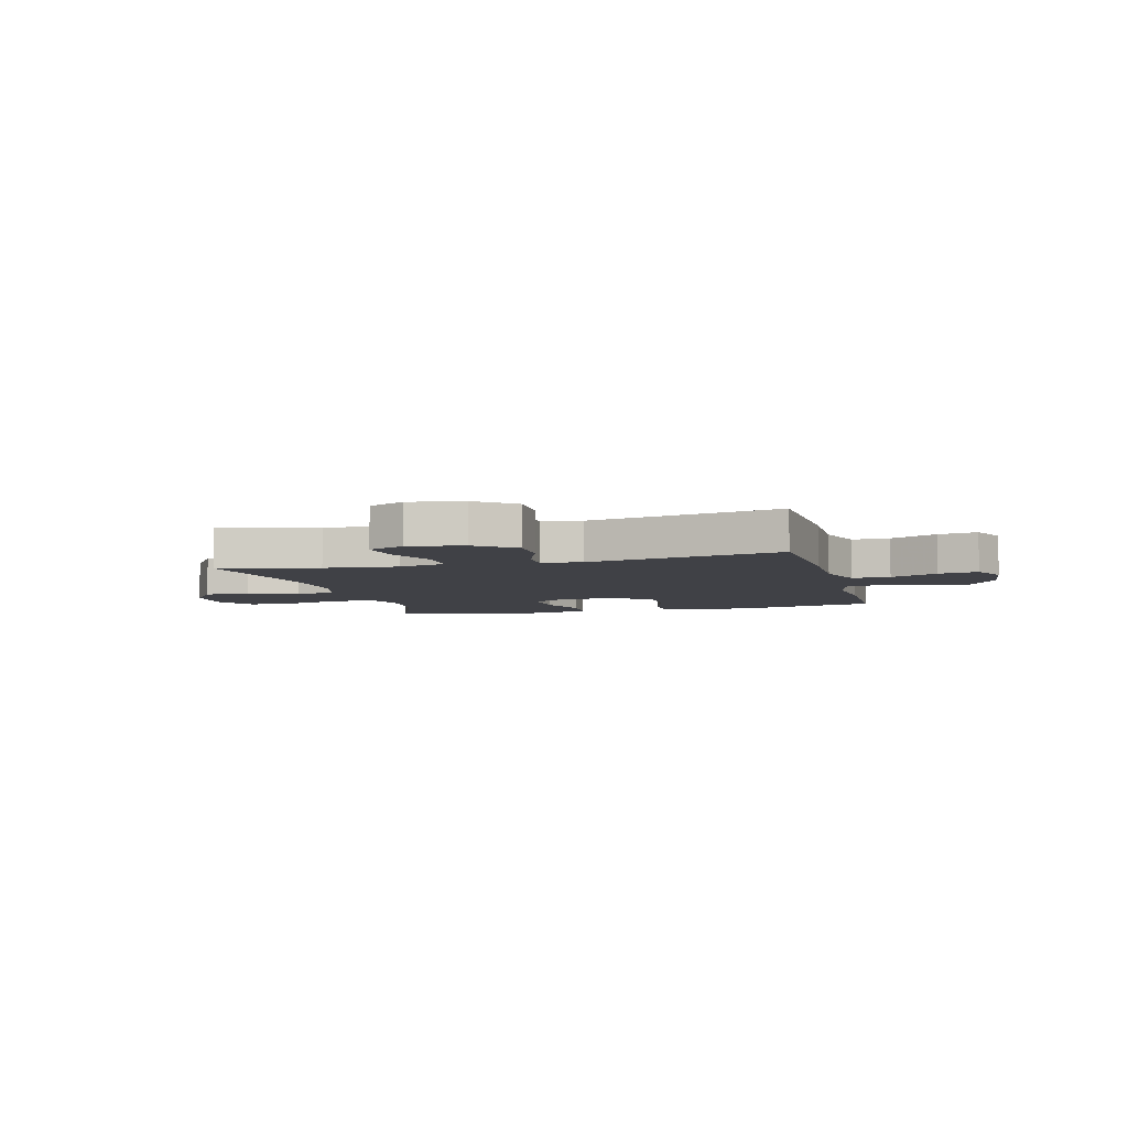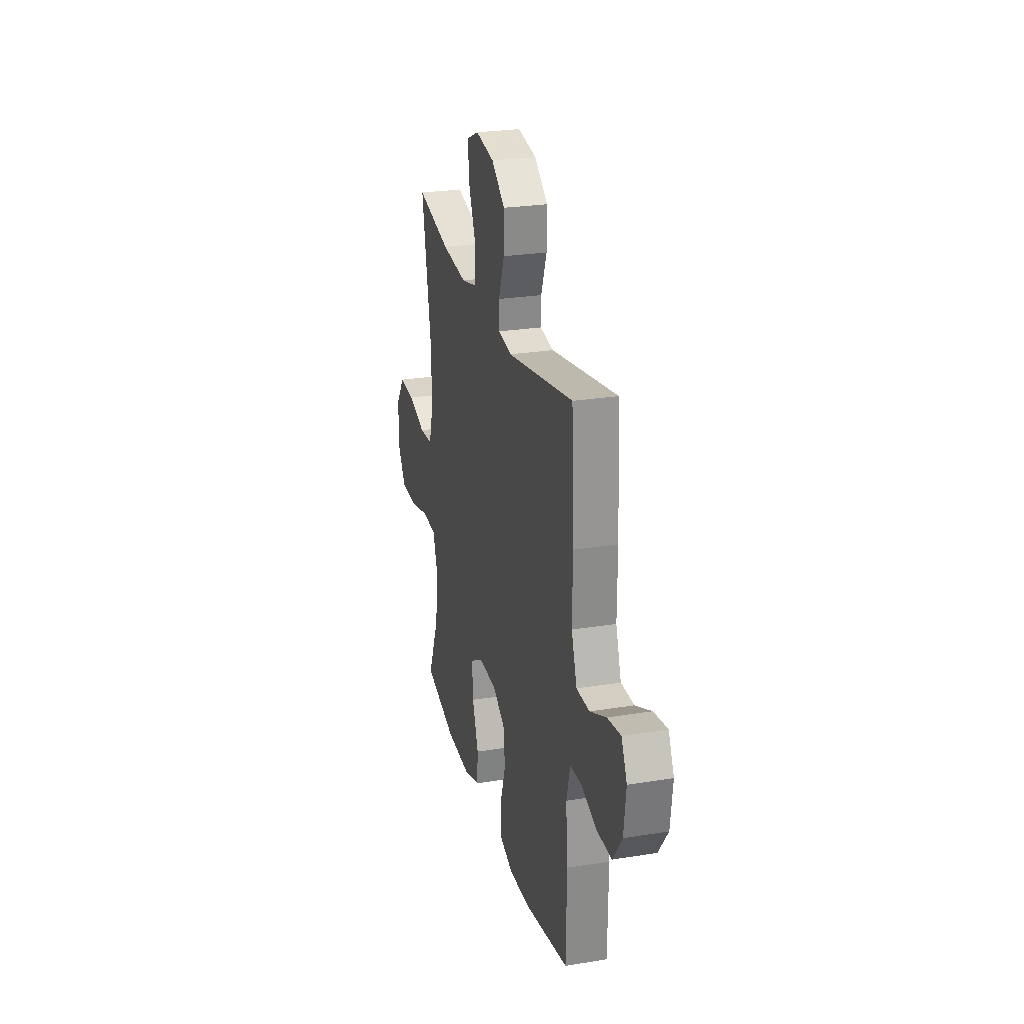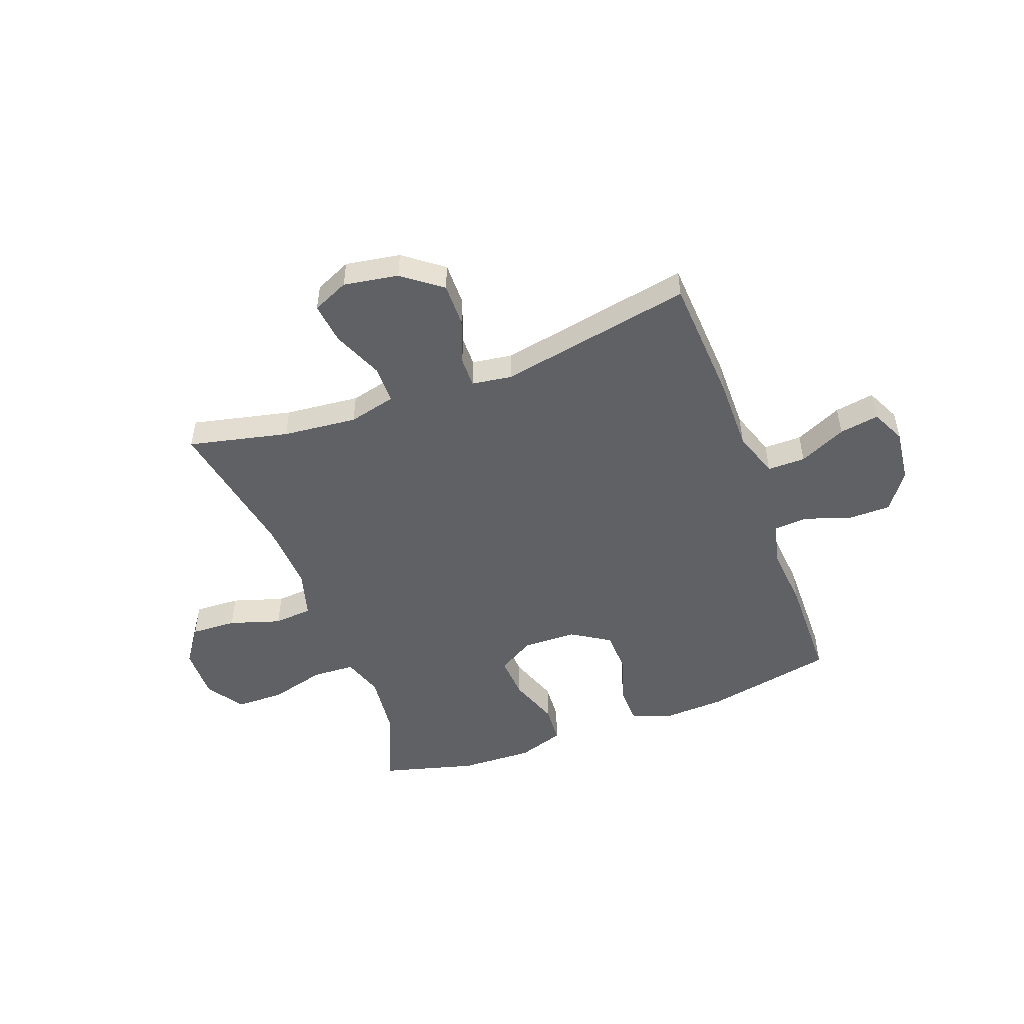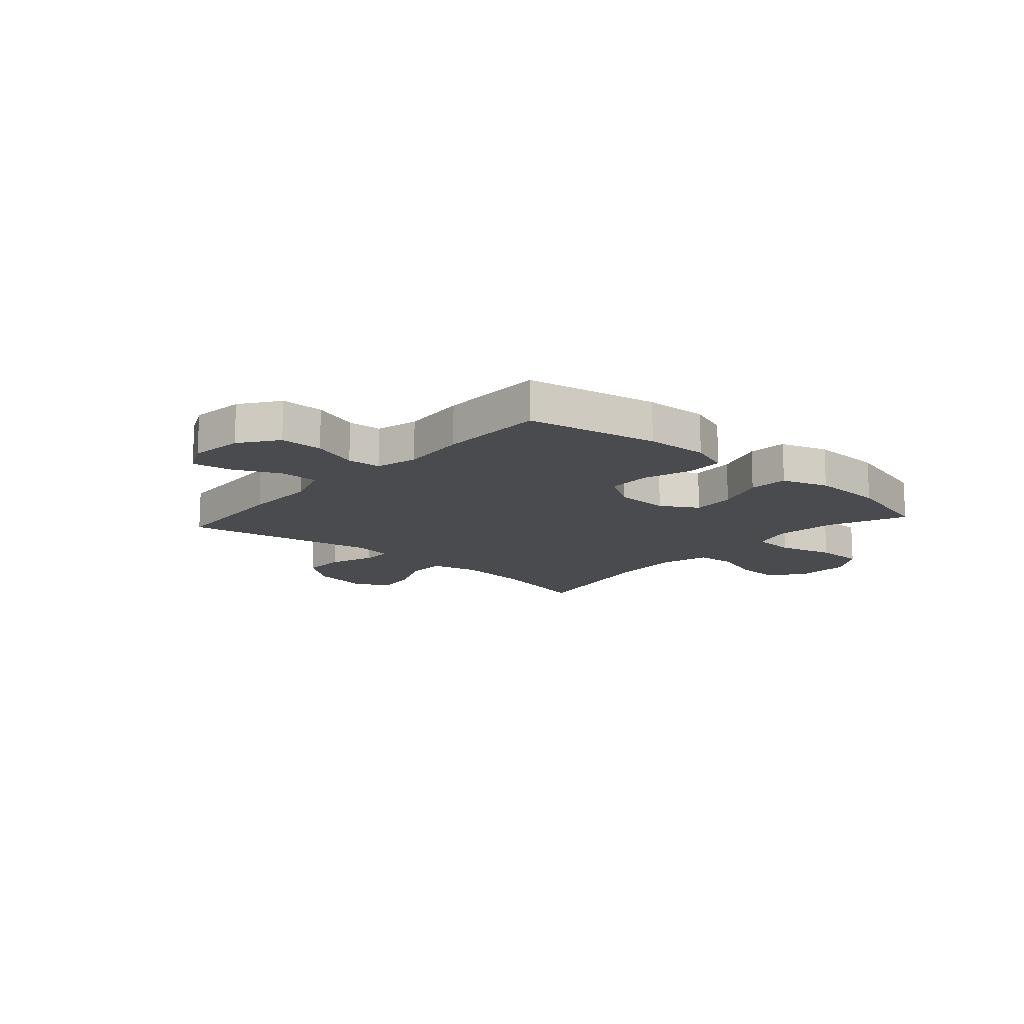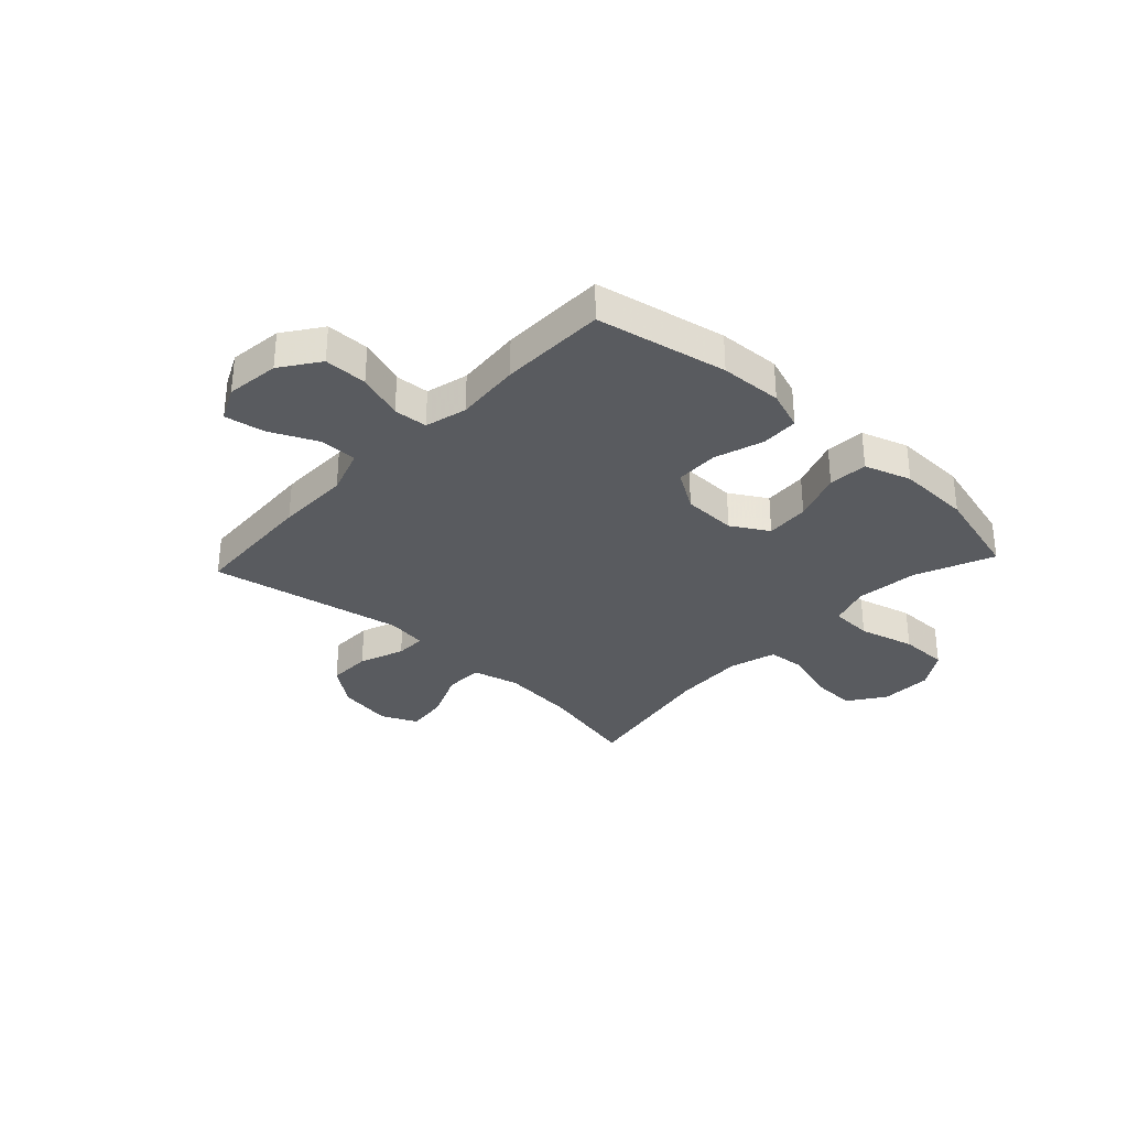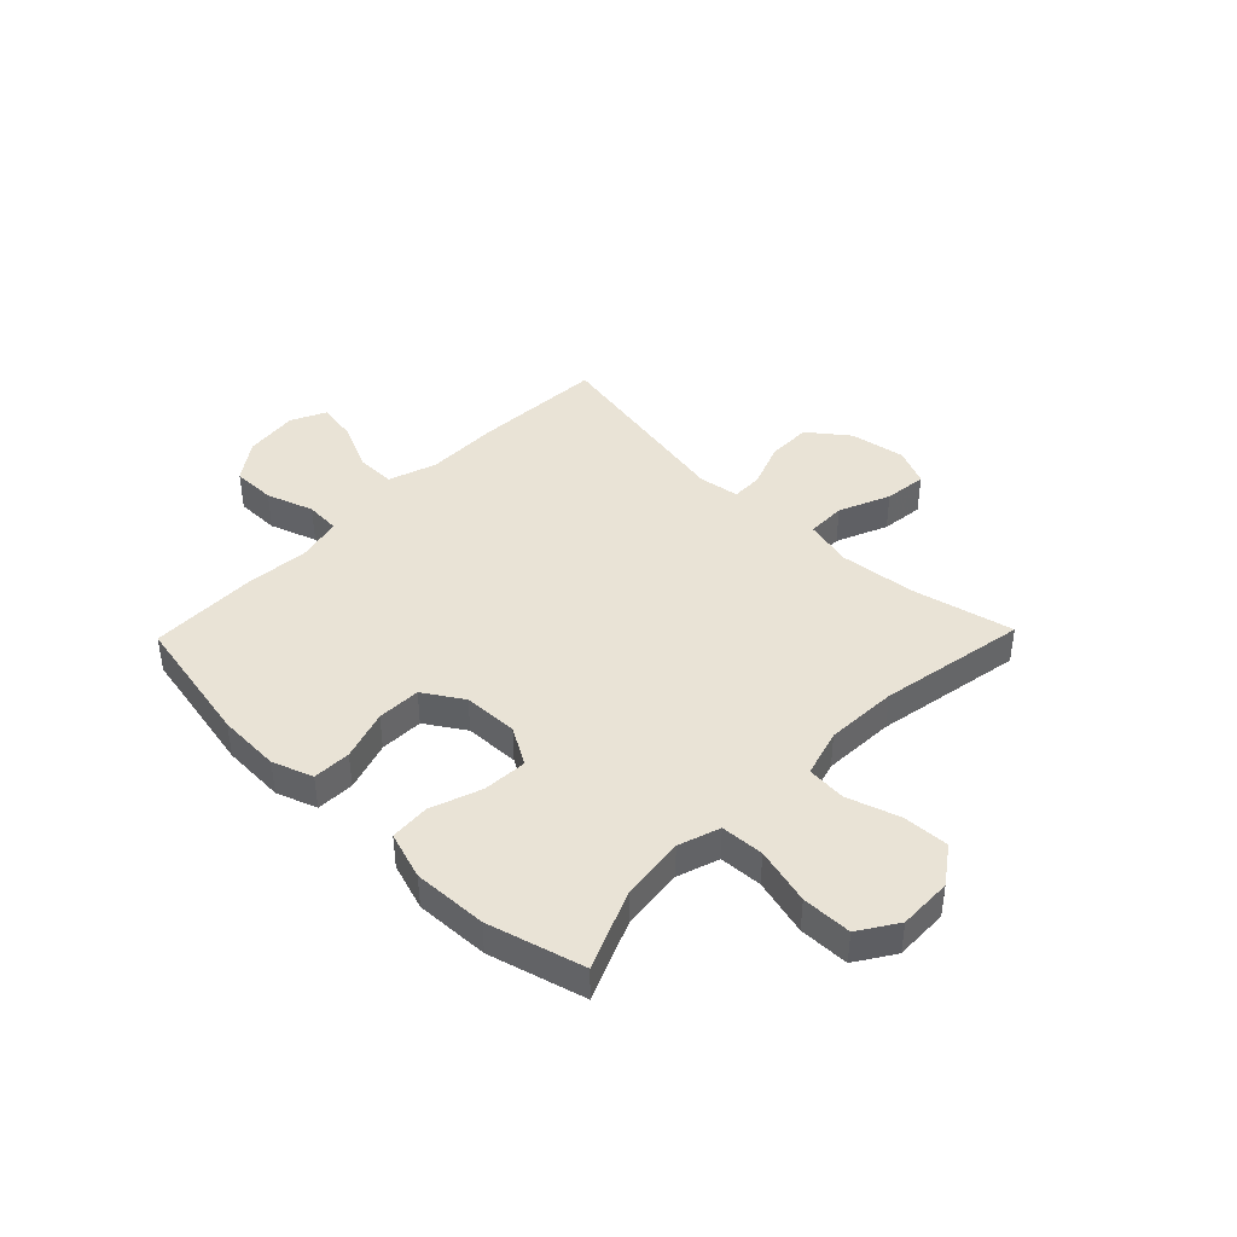
<metadata>
{"format":"obj","ext":"obj","renderer":"f3d","projection":"perspective","resolution":1024,"background":"white","views":[{"elev":-6.0,"azim":15.0,"up":"+Y"},{"elev":25.8,"azim":75.5,"up":"+Z"},{"elev":-50.1,"azim":20.5,"up":"+Y"},{"elev":-14.0,"azim":138.5,"up":"+Y"},{"elev":-32.1,"azim":137.1,"up":"+Y"},{"elev":42.0,"azim":-135.9,"up":"+Y"}]}
</metadata>
<code>
v -0.5 0.07 0.5
v -0.316 0.07 0.458
v -0.179 0.07 0.444
v -0.092 0.07 0.465
v -0.091 0.07 0.536
v -0.13 0.07 0.628
v -0.139 0.07 0.705
v -0.072 0.07 0.735
v 0.029 0.07 0.718
v 0.101 0.07 0.663
v 0.1 0.07 0.583
v 0.069 0.07 0.5
v 0.068 0.07 0.444
v 0.142 0.07 0.433
v 0.5 0.07 0.5
v 0.513 0.07 0.266
v 0.512 0.07 0.131
v 0.541 0.07 0.045
v 0.611 0.07 0.045
v 0.698 0.07 0.085
v 0.771 0.07 0.097
v 0.801 0.07 0.034
v 0.789 0.07 -0.064
v 0.739 0.07 -0.134
v 0.66 0.07 -0.134
v 0.575 0.07 -0.105
v 0.513 0.07 -0.109
v 0.493 0.07 -0.186
v 0.503 0.07 -0.306
v 0.5 0.07 -0.5
v 0.26 0.07 -0.547
v 0.146 0.07 -0.552
v 0.073 0.07 -0.526
v 0.071 0.07 -0.457
v 0.1 0.07 -0.367
v 0.098 0.07 -0.288
v 0.027 0.07 -0.243
v -0.072 0.07 -0.24
v -0.14 0.07 -0.28
v -0.135 0.07 -0.36
v -0.102 0.07 -0.452
v -0.107 0.07 -0.524
v -0.193 0.07 -0.552
v -0.327 0.07 -0.547
v -0.5 0.07 -0.5
v -0.44 0.07 -0.357
v -0.427 0.07 -0.242
v -0.452 0.07 -0.167
v -0.53 0.07 -0.163
v -0.633 0.07 -0.19
v -0.723 0.07 -0.189
v -0.768 0.07 -0.12
v -0.766 0.07 -0.023
v -0.719 0.07 0.044
v -0.635 0.07 0.04
v -0.541 0.07 0.01
v -0.47 0.07 0.016
v -0.445 0.07 0.102
v -0.451 0.07 0.232
v -0.5 0 0.5
v -0.316 0 0.458
v -0.179 0 0.444
v -0.092 0 0.465
v -0.091 0 0.536
v -0.13 0 0.628
v -0.139 0 0.705
v -0.072 0 0.735
v 0.029 0 0.718
v 0.101 0 0.663
v 0.1 0 0.583
v 0.069 0 0.5
v 0.068 0 0.444
v 0.142 0 0.433
v 0.5 0 0.5
v 0.513 0 0.266
v 0.512 0 0.131
v 0.541 0 0.045
v 0.611 0 0.045
v 0.698 0 0.085
v 0.771 0 0.097
v 0.801 0 0.034
v 0.789 0 -0.064
v 0.739 0 -0.134
v 0.66 0 -0.134
v 0.575 0 -0.105
v 0.513 0 -0.109
v 0.493 0 -0.186
v 0.503 0 -0.306
v 0.5 0 -0.5
v 0.26 0 -0.547
v 0.146 0 -0.552
v 0.073 0 -0.526
v 0.071 0 -0.457
v 0.1 0 -0.367
v 0.098 0 -0.288
v 0.027 0 -0.243
v -0.072 0 -0.24
v -0.14 0 -0.28
v -0.135 0 -0.36
v -0.102 0 -0.452
v -0.107 0 -0.524
v -0.193 0 -0.552
v -0.327 0 -0.547
v -0.5 0 -0.5
v -0.44 0 -0.357
v -0.427 0 -0.242
v -0.452 0 -0.167
v -0.53 0 -0.163
v -0.633 0 -0.19
v -0.723 0 -0.189
v -0.768 0 -0.12
v -0.766 0 -0.023
v -0.719 0 0.044
v -0.635 0 0.04
v -0.541 0 0.01
v -0.47 0 0.016
v -0.445 0 0.102
v -0.451 0 0.232
f 54 55 56
f 53 54 56
f 52 53 56
f 51 52 56
f 50 51 56
f 49 50 56
f 48 49 56 57
f 47 48 57 58
f 44 45 46
f 43 44 46
f 42 43 46
f 41 42 46
f 40 41 46
f 39 40 46 47
f 47 58 59
f 39 47 59
f 38 39 59
f 33 34 35
f 32 33 35
f 31 32 35
f 30 31 35
f 29 30 35
f 28 29 35
f 27 28 35 36
f 24 25 26
f 23 24 26
f 22 23 26
f 21 22 26
f 20 21 26
f 19 20 26
f 18 19 26 27
f 27 36 37
f 18 27 37
f 17 18 37
f 37 38 59
f 17 37 59
f 16 17 59
f 15 16 59
f 14 15 59
f 10 11 12
f 9 10 12
f 8 9 12
f 7 8 12
f 6 7 12
f 5 6 12
f 59 1 2
f 59 2 3
f 59 3 4
f 14 59 4
f 13 14 4
f 4 5 12 13
f 115 114 113
f 115 113 112
f 115 112 111
f 115 111 110
f 115 110 109
f 115 109 108
f 116 115 108 107
f 117 116 107 106
f 105 104 103
f 105 103 102
f 105 102 101
f 105 101 100
f 105 100 99
f 106 105 99 98
f 118 117 106
f 118 106 98
f 118 98 97
f 94 93 92
f 94 92 91
f 94 91 90
f 94 90 89
f 94 89 88
f 94 88 87
f 95 94 87 86
f 85 84 83
f 85 83 82
f 85 82 81
f 85 81 80
f 85 80 79
f 85 79 78
f 86 85 78 77
f 96 95 86
f 96 86 77
f 96 77 76
f 118 97 96
f 118 96 76
f 118 76 75
f 118 75 74
f 118 74 73
f 71 70 69
f 71 69 68
f 71 68 67
f 71 67 66
f 71 66 65
f 71 65 64
f 61 60 118
f 62 61 118
f 63 62 118
f 63 118 73
f 63 73 72
f 72 71 64 63
f 1 60 61 2
f 2 61 62 3
f 3 62 63 4
f 4 63 64 5
f 5 64 65 6
f 6 65 66 7
f 7 66 67 8
f 8 67 68 9
f 9 68 69 10
f 10 69 70 11
f 11 70 71 12
f 12 71 72 13
f 13 72 73 14
f 14 73 74 15
f 15 74 75 16
f 16 75 76 17
f 17 76 77 18
f 18 77 78 19
f 19 78 79 20
f 20 79 80 21
f 21 80 81 22
f 22 81 82 23
f 23 82 83 24
f 24 83 84 25
f 25 84 85 26
f 26 85 86 27
f 27 86 87 28
f 28 87 88 29
f 29 88 89 30
f 30 89 90 31
f 31 90 91 32
f 32 91 92 33
f 33 92 93 34
f 34 93 94 35
f 35 94 95 36
f 36 95 96 37
f 37 96 97 38
f 38 97 98 39
f 39 98 99 40
f 40 99 100 41
f 41 100 101 42
f 42 101 102 43
f 43 102 103 44
f 44 103 104 45
f 45 104 105 46
f 46 105 106 47
f 47 106 107 48
f 48 107 108 49
f 49 108 109 50
f 50 109 110 51
f 51 110 111 52
f 52 111 112 53
f 53 112 113 54
f 54 113 114 55
f 55 114 115 56
f 56 115 116 57
f 57 116 117 58
f 58 117 118 59
f 59 118 60 1

</code>
